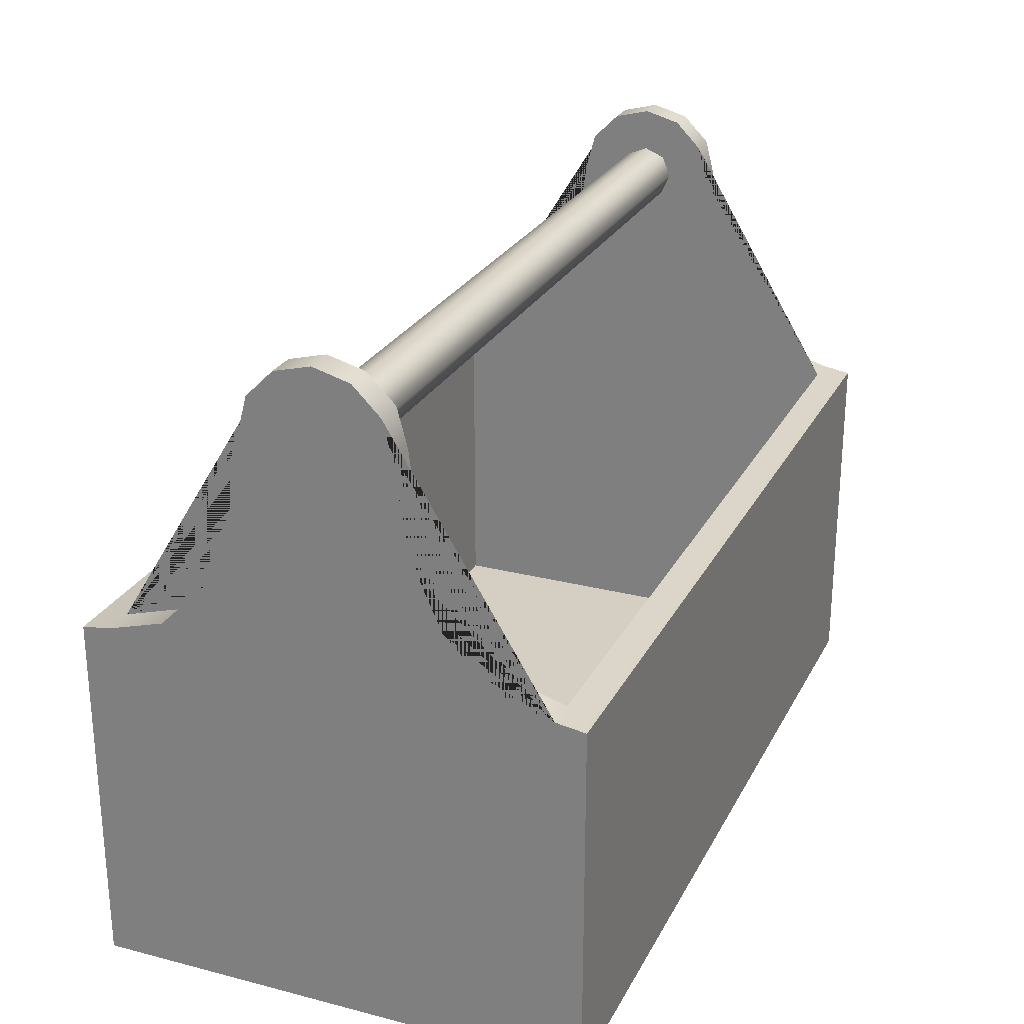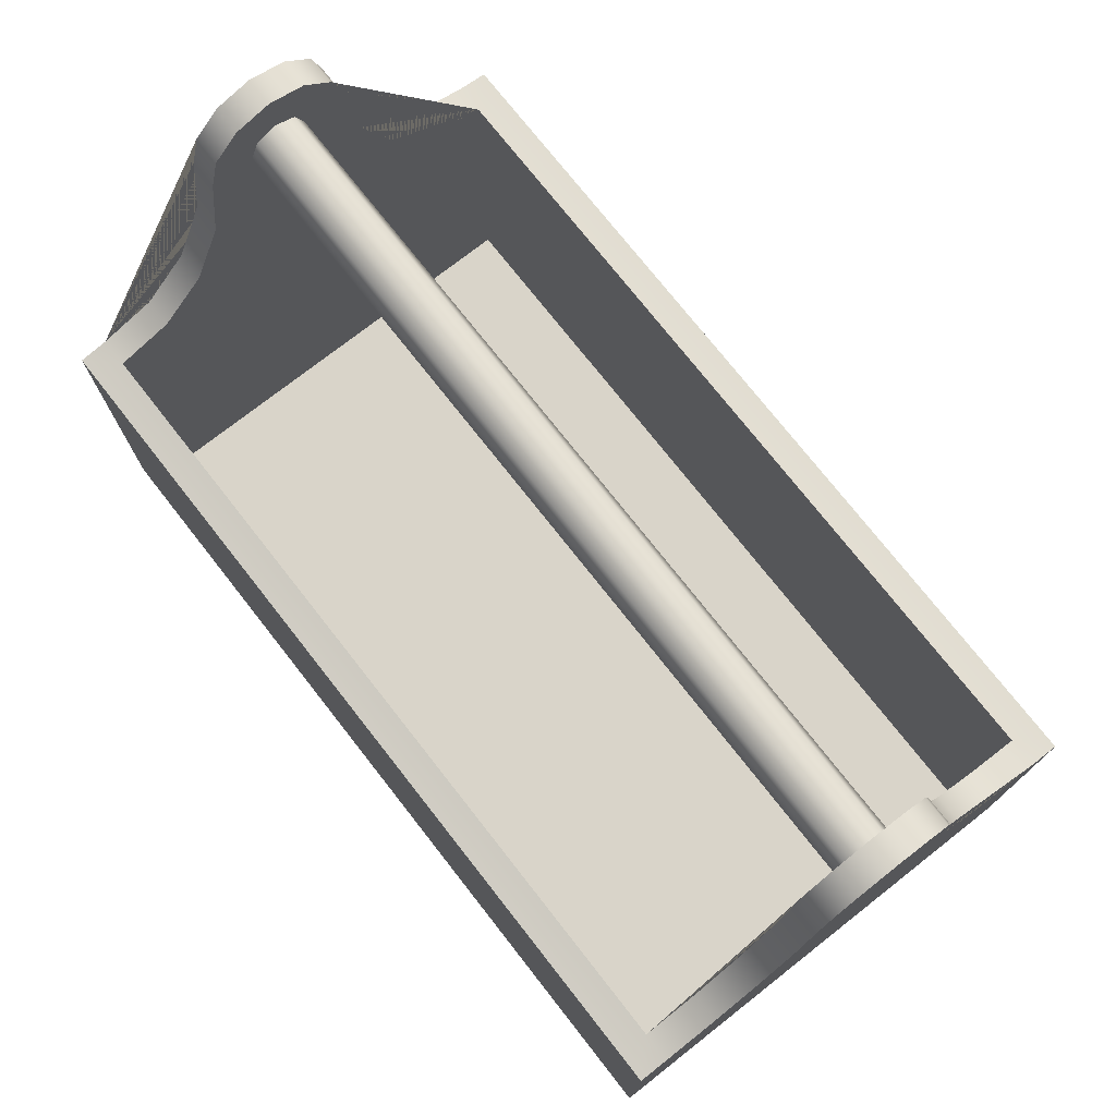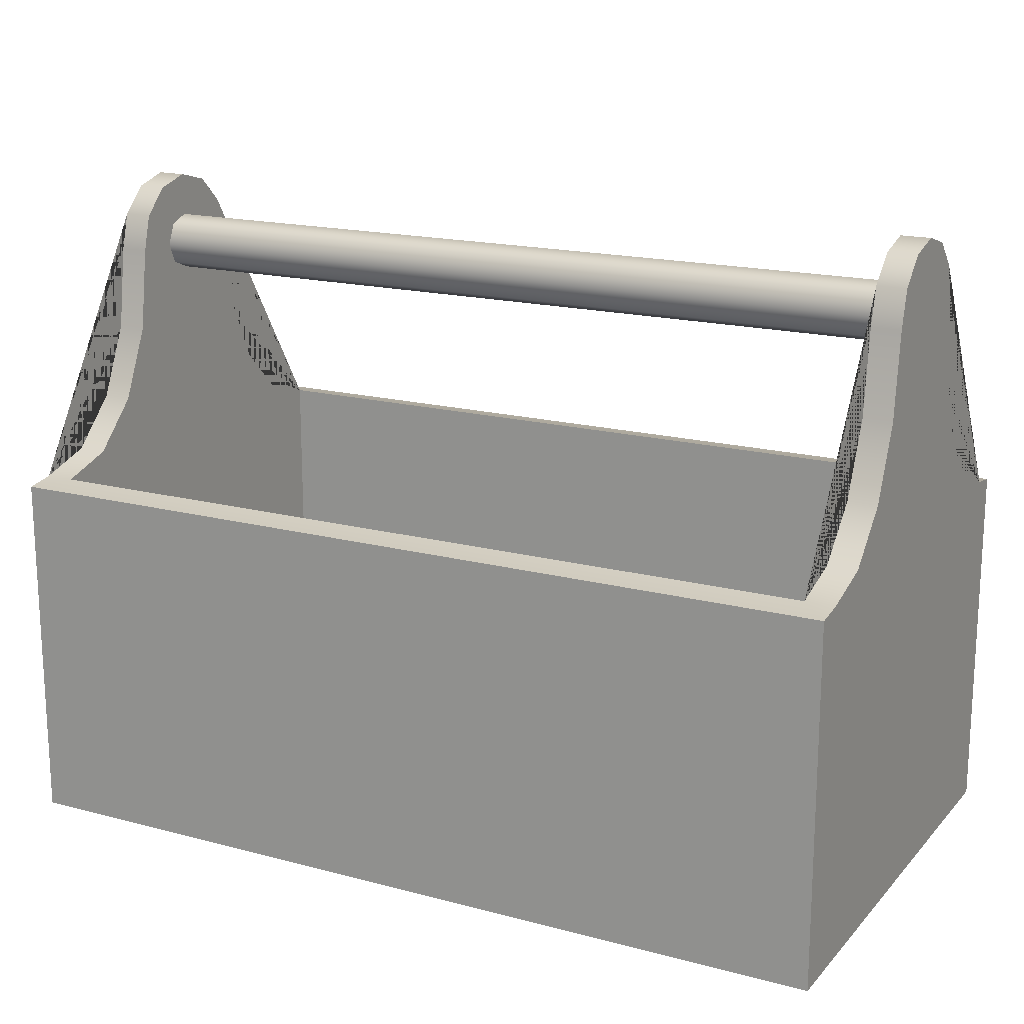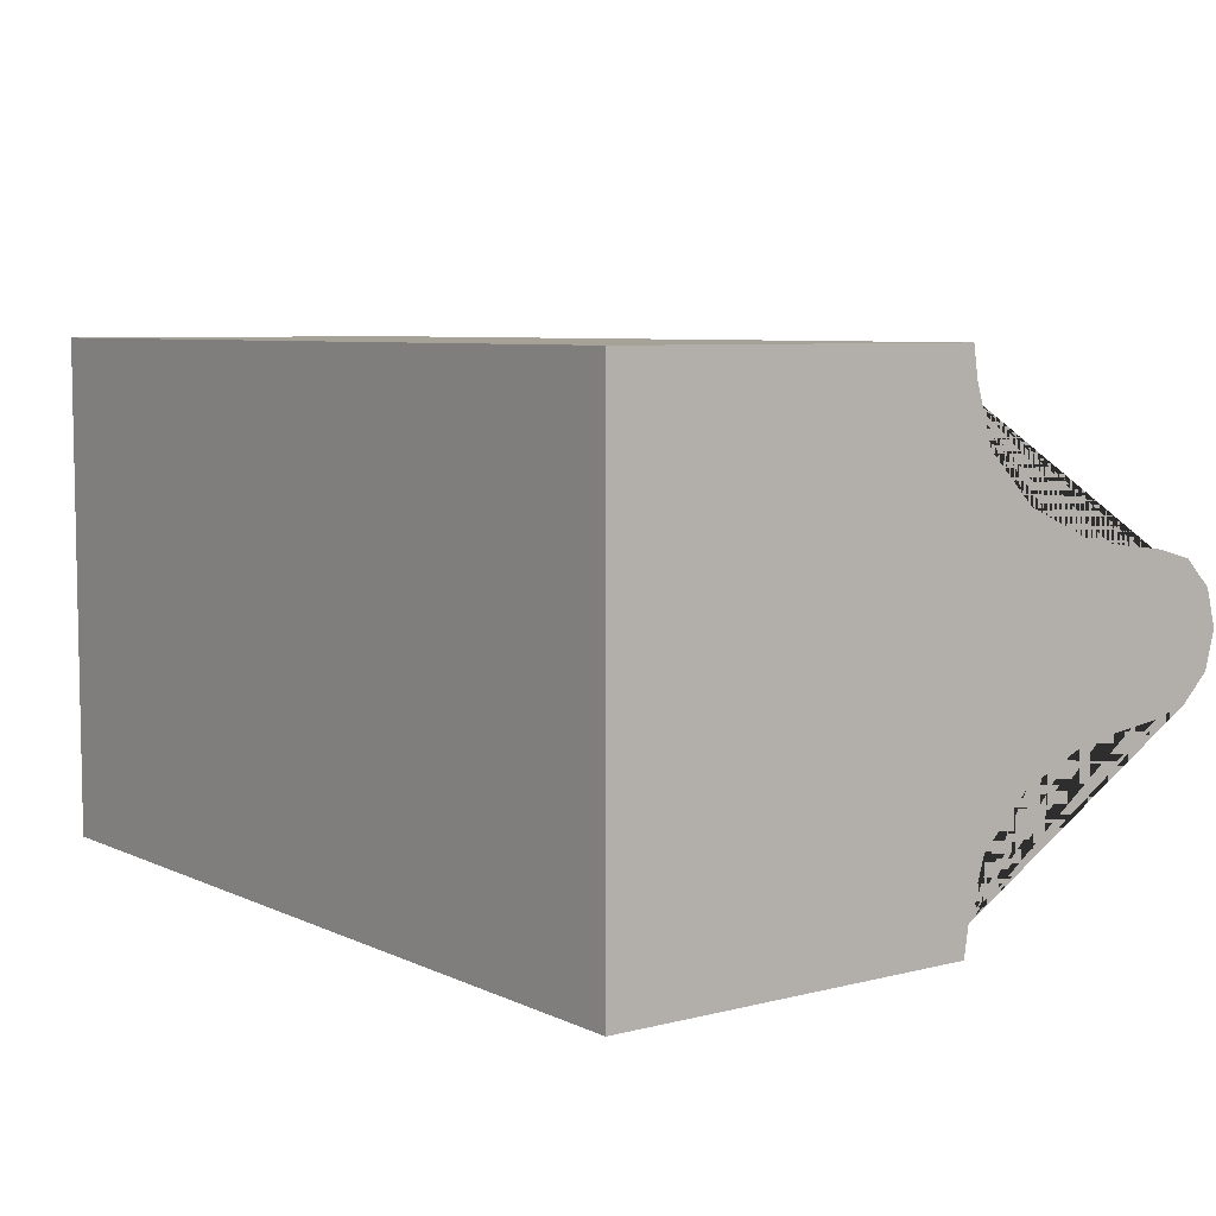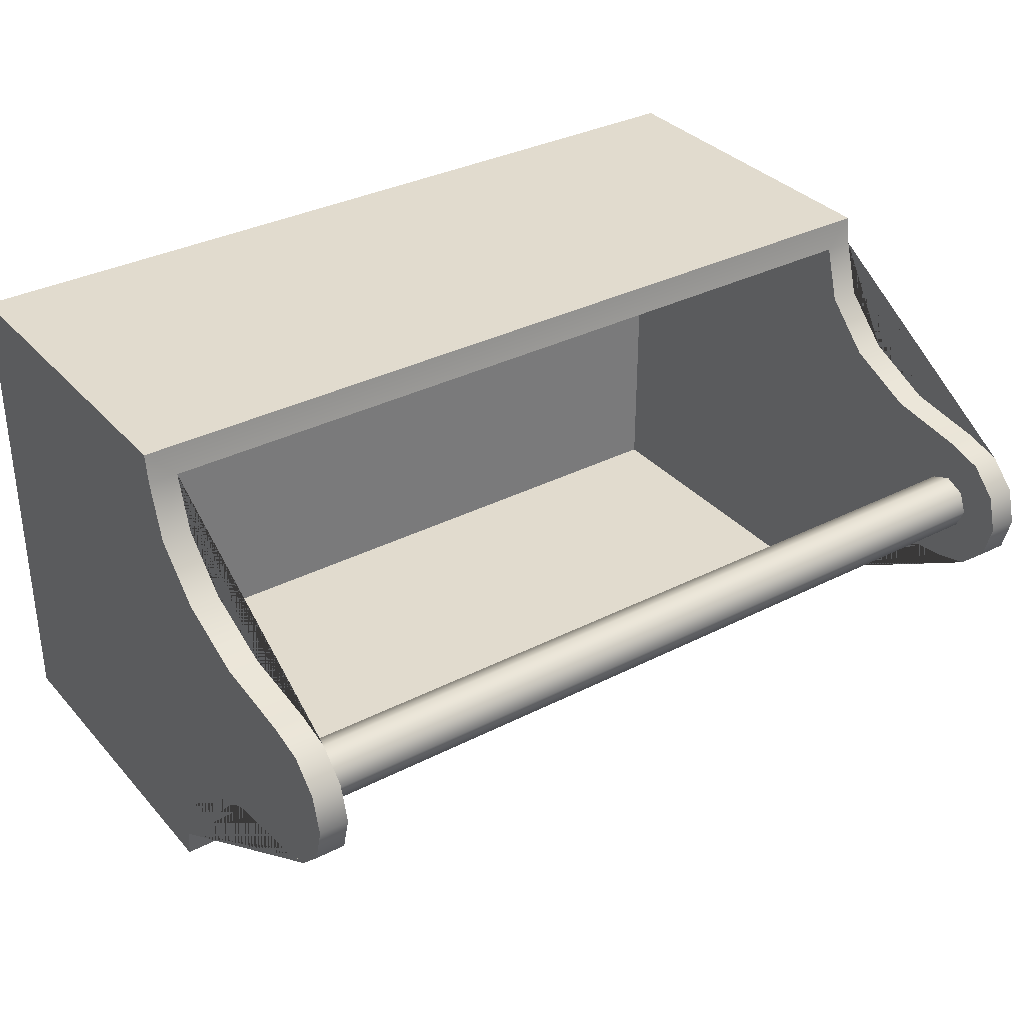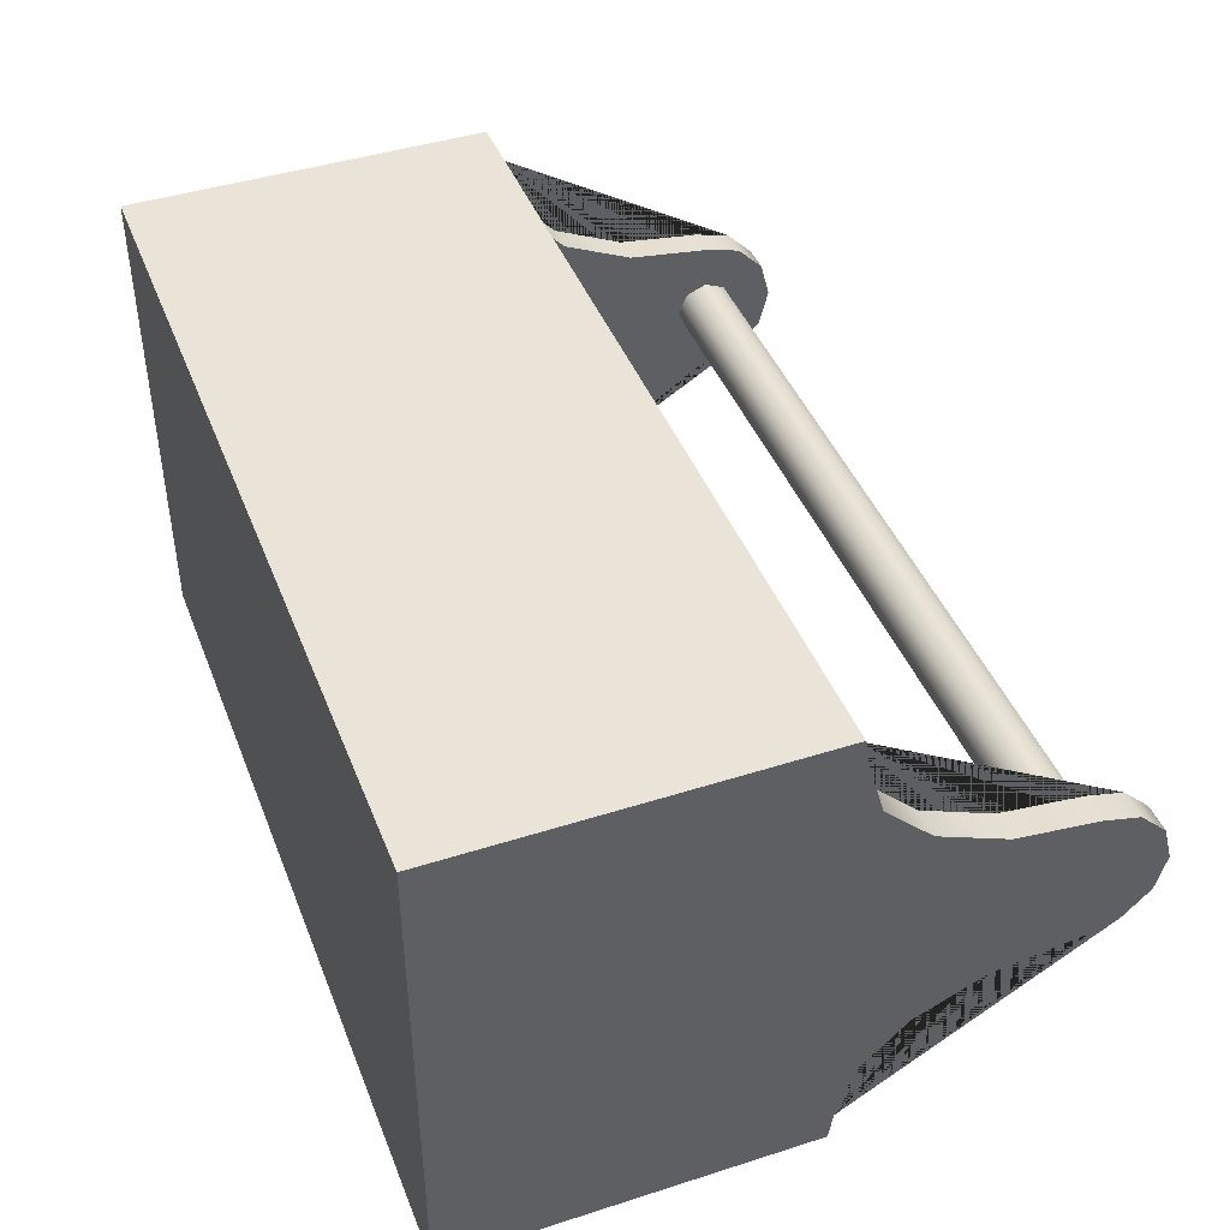
<metadata>
{"format":"obj","ext":"obj","renderer":"f3d","projection":"perspective","resolution":1024,"background":"white","views":[{"elev":25.7,"azim":-67.7,"up":"+Y"},{"elev":74.9,"azim":51.9,"up":"+Y"},{"elev":17.2,"azim":27.9,"up":"+Y"},{"elev":6.6,"azim":53.3,"up":"+Z"},{"elev":33.8,"azim":145.2,"up":"+Z"},{"elev":43.3,"azim":69.3,"up":"+Z"}]}
</metadata>
<code>
o toolbox_mx_1
v -0.3 0.25 -0.15
v -0.3 0.25 0.15
v -0.3 0.4 0.05
v -0.3 0.425 0.0433
v -0.3 0.4433 0.025
v -0.3 0.45 2e-06
v -0.3 0.4 -0.05
v -0.3 0.4433 -0.025
v -0.3 0.425 -0.0433
v -0.3 0.2614 0.1117
v -0.3 0.2939 0.07929
v -0.3 0.3426 0.05761
v -0.3 0.3426 -0.05761
v -0.3 0.2939 -0.07929
v -0.3 0.2614 -0.1117
v -0.28 0.25 -0.15
v -0.28 0.45 2e-06
v -0.28 0.4433 0.025
v -0.28 0.4433 -0.025
v -0.28 0.425 -0.0433
v -0.28 0.425 0.0433
v -0.28 0.25 0.15
v -0.28 0.2614 0.1117
v -0.28 0.2939 0.07929
v -0.28 0.3426 0.05761
v -0.28 0.4 0.05
v -0.28 0.4 -0.05
v -0.28 0.3426 -0.05761
v -0.28 0.2939 -0.07929
v -0.28 0.2614 -0.1117
v -0.3 -1e-06 0.17
v -0.3 0.247 0.17
v -0.3 1e-06 -0.17
v -0.3 0.247 -0.17
v -0.28 0.02 -0.15
v -0.28 0.02 0.15
v 0.3 0.25 0.15
v 0.3 0.25 -0.15
v 0.3 0.4 -0.05
v 0.3 0.425 -0.0433
v 0.3 0.4433 -0.025
v 0.3 0.45 2e-06
v 0.3 0.4 0.05
v 0.3 0.4433 0.025
v 0.3 0.425 0.0433
v 0.3 0.2614 -0.1117
v 0.3 0.2939 -0.07929
v 0.3 0.3426 -0.05761
v 0.3 0.3426 0.05761
v 0.3 0.2939 0.07929
v 0.3 0.2614 0.1117
v 0.28 0.25 0.15
v 0.28 0.45 2e-06
v 0.28 0.4433 -0.025
v 0.28 0.4433 0.025
v 0.28 0.425 0.0433
v 0.28 0.425 -0.0433
v 0.28 0.25 -0.15
v 0.28 0.2614 -0.1117
v 0.28 0.2939 -0.07929
v 0.28 0.3426 -0.05761
v 0.28 0.4 -0.05
v 0.28 0.4 0.05
v 0.28 0.3426 0.05761
v 0.28 0.2939 0.07929
v 0.28 0.2614 0.1117
v 0.3 1e-06 -0.17
v 0.3 0.247 -0.17
v 0.3 -1e-06 0.17
v 0.3 0.247 0.17
v 0.28 0.02 0.15
v 0.28 0.02 -0.15
v -0.28 0.3859 0.01414
v -0.28 0.4 0.02
v -0.28 0.4141 0.01414
v -0.28 0.38 1e-06
v -0.28 0.3859 -0.01414
v -0.28 0.42 2e-06
v -0.28 0.4 -0.02
v -0.28 0.4141 -0.01414
v 0.28 0.3859 0.01414
v 0.28 0.42 2e-06
v 0.28 0.4 0.02
v 0.28 0.4141 0.01414
v 0.28 0.38 1e-06
v 0.28 0.3859 -0.01414
v 0.28 0.4 -0.02
v 0.28 0.4141 -0.01414
v -0 0.42 2e-06
v -0 0.38 1e-06
v -0 0.3859 -0.01414
v -0 0.4141 -0.01414
v -0 0.4 -0.02
v -0 0.3859 0.01414
v -0 0.4141 0.01414
v -0 0.4 0.02
f 2 32 22
f 36 35 16 22
f 4 21 18 5
f 58 68 34 16
f 14 29 30 15
f 3 26 21 4
f 58 16 35 72
f 15 30 16 1
f 2 22 23 10
f 10 23 24 11
f 5 18 17 6
f 11 24 25 12
f 6 17 19 8
f 12 25 26 3
f 8 19 20 9
f 7 27 28 13
f 9 20 27 7
f 13 28 29 14
f 67 69 31 33
f 1 34 33 31 32 2
f 72 35 36 71
f 32 31 69 70
f 1 16 34
f 16 30 29 28 27 20 19 17 18 21 26 25 24 23 22
f 2 10 11 12 3 4 5 6 8 9 7 13 14 15 1
f 68 67 33 34
f 38 68 58
f 72 71 52 58
f 40 57 54 41
f 50 65 66 51
f 39 62 57 40
f 51 66 52 37
f 38 58 59 46
f 46 59 60 47
f 41 54 53 42
f 47 60 61 48
f 42 53 55 44
f 48 61 62 39
f 44 55 56 45
f 43 63 64 49
f 45 56 63 43
f 49 64 65 50
f 37 70 69 67 68 38
f 70 52 22 32
f 37 52 70
f 52 66 65 64 63 56 55 53 54 57 62 61 60 59 58
f 38 46 47 48 39 40 41 42 44 45 43 49 50 51 37
f 71 36 22 52
f 90 76 77 91
f 91 77 79 93
f 89 82 88 92
f 92 88 87 93
f 90 85 81 94
f 94 81 83 96
f 89 78 75 95
f 95 75 74 96
f 84 95 96 83
f 82 89 95 84
f 73 94 96 74
f 76 90 94 73
f 80 92 93 79
f 78 89 92 80
f 86 91 93 87
f 85 90 91 86

</code>
